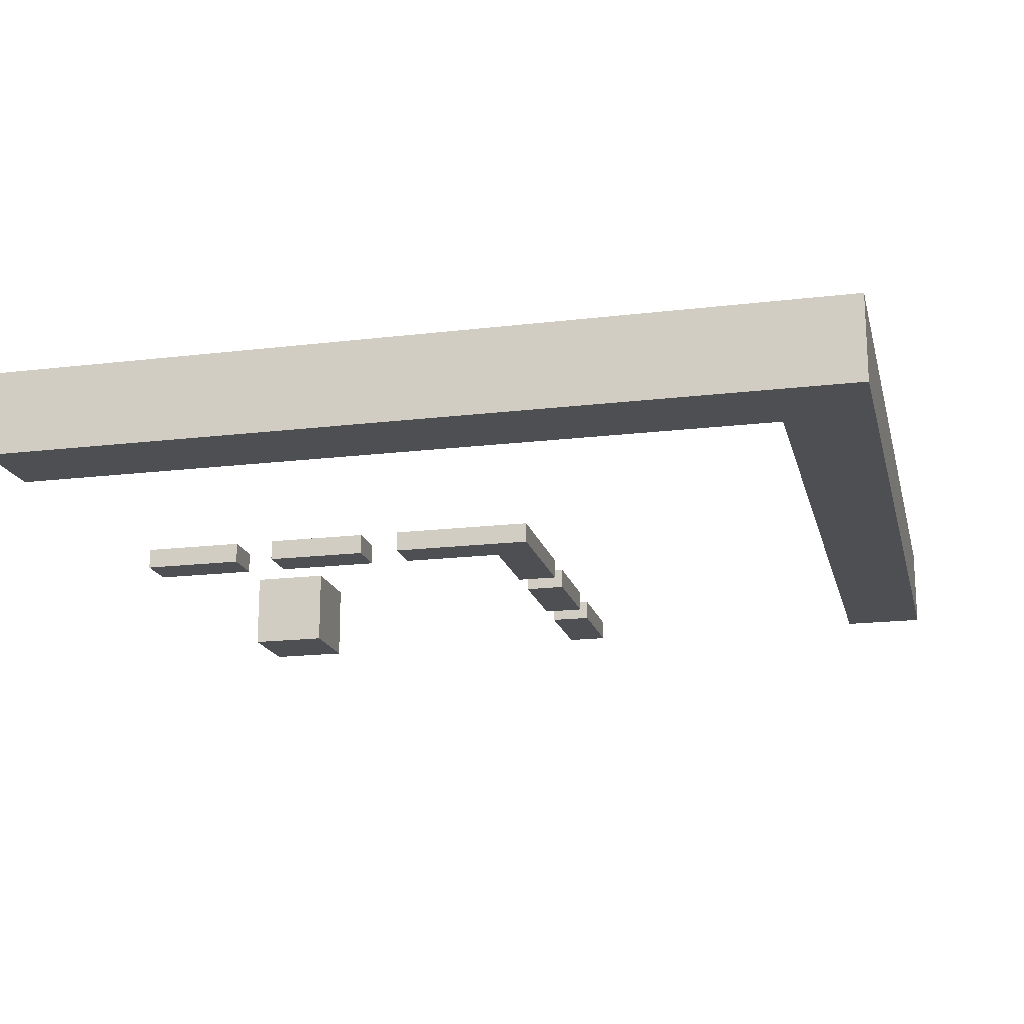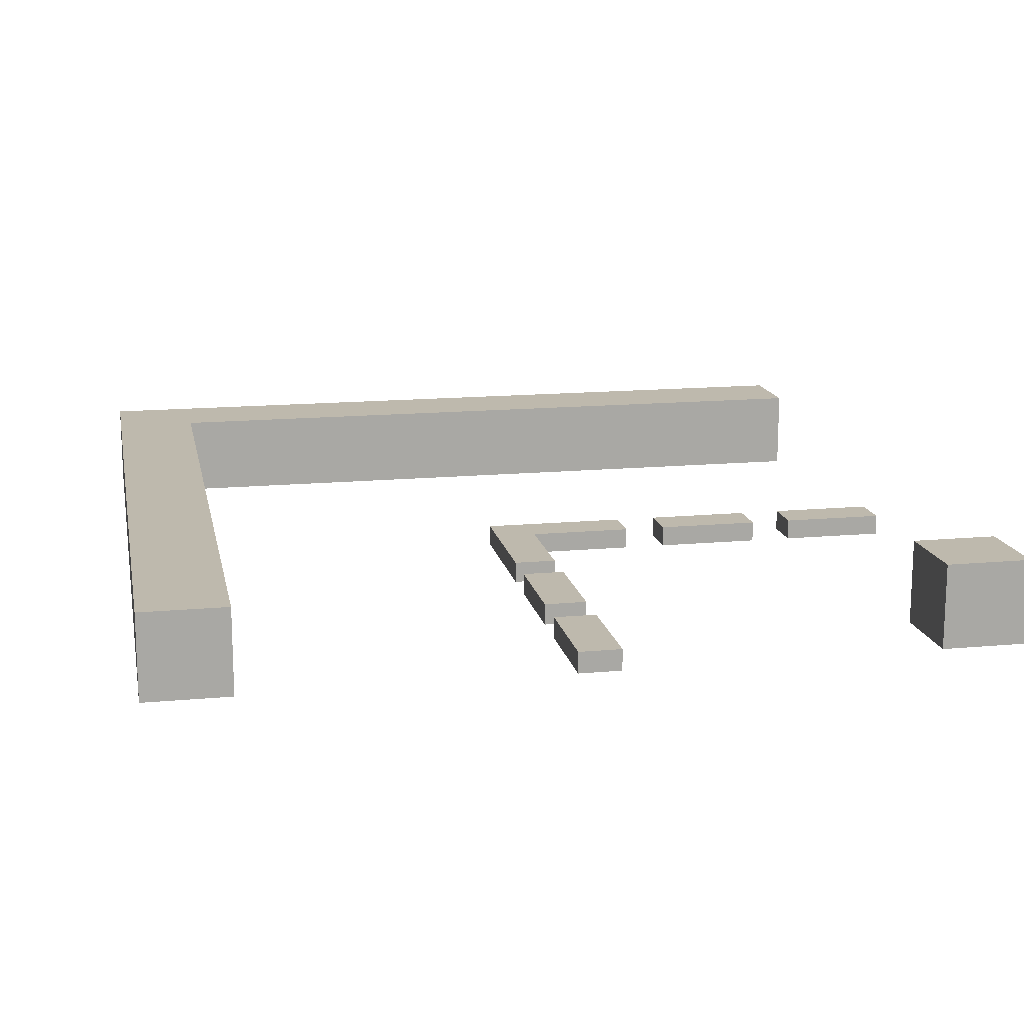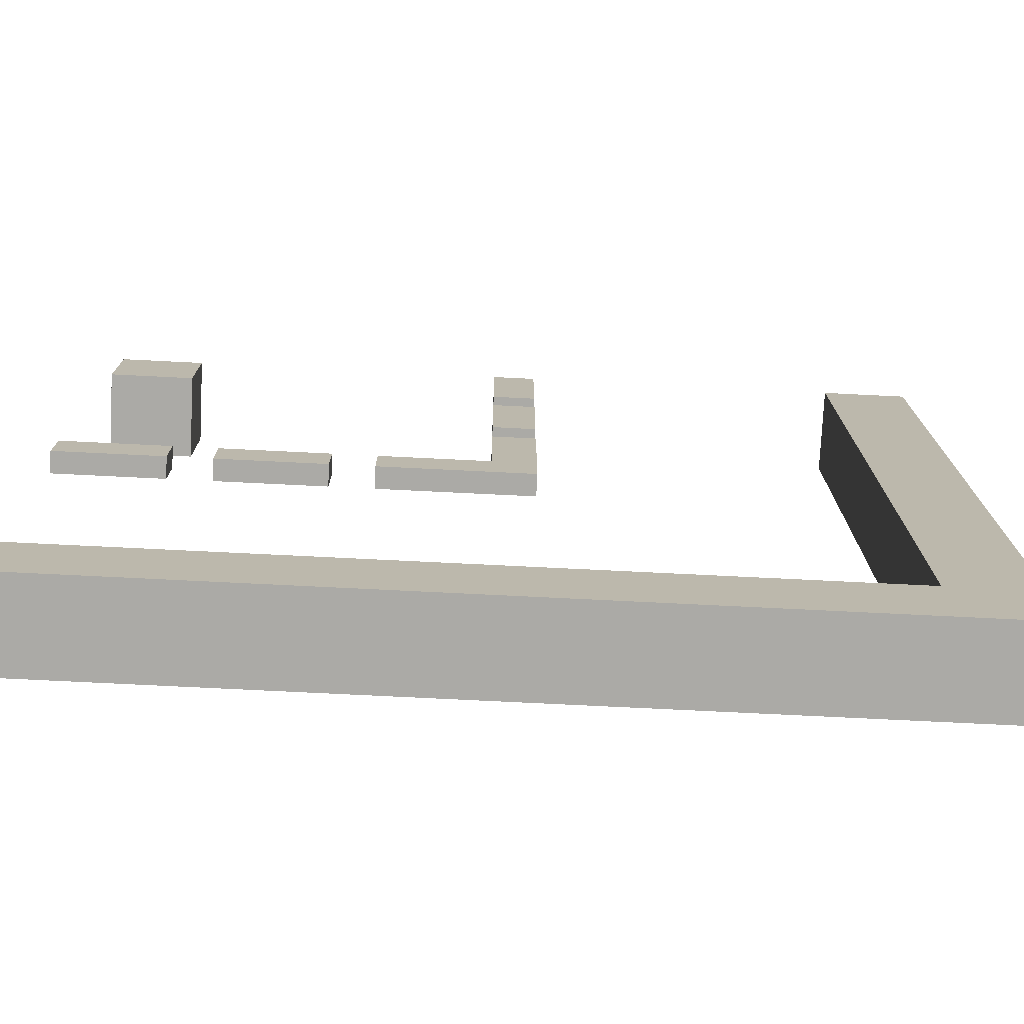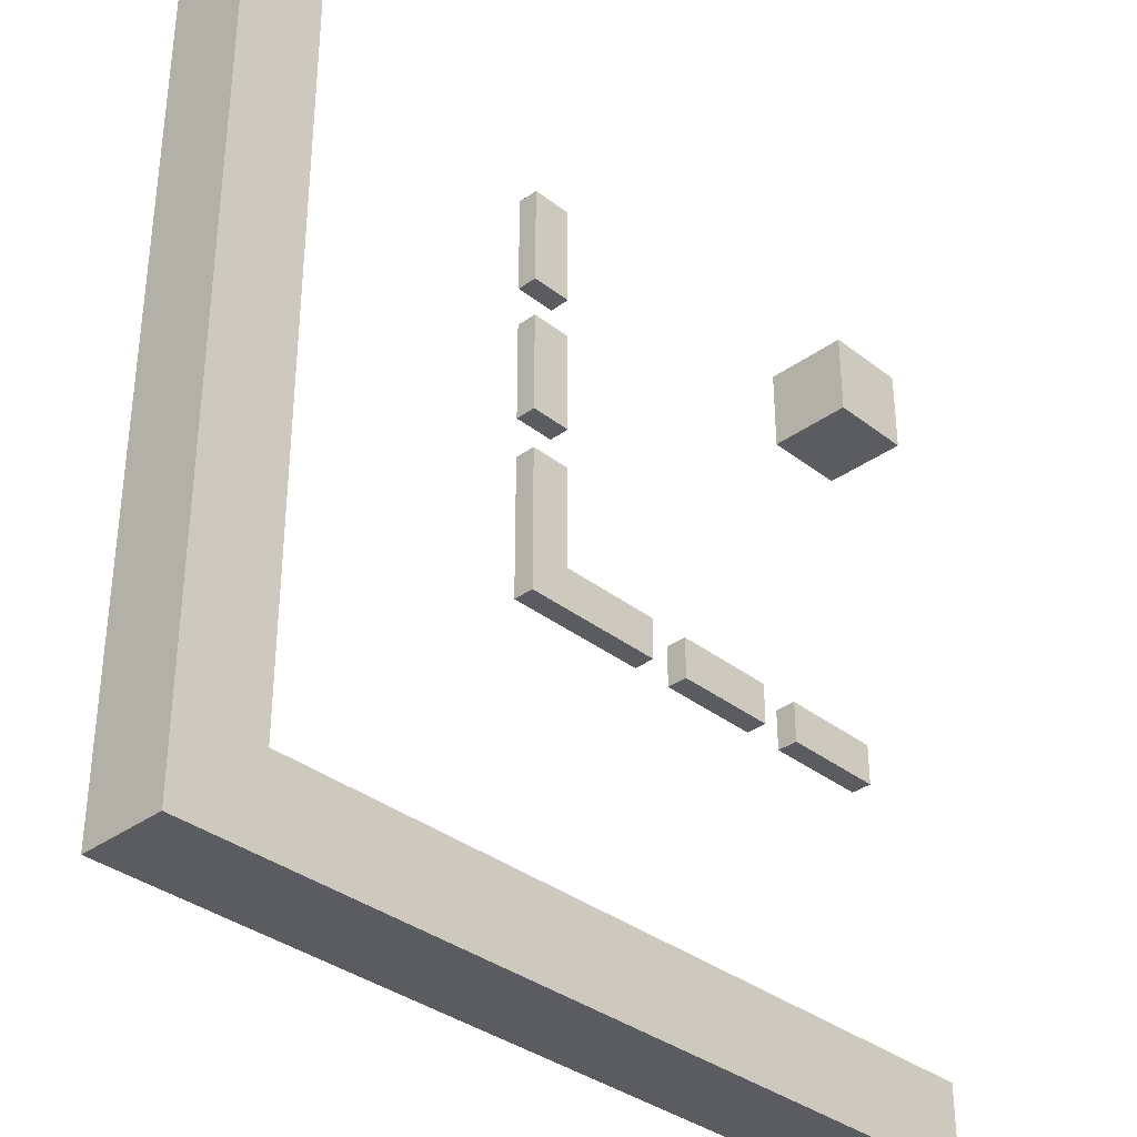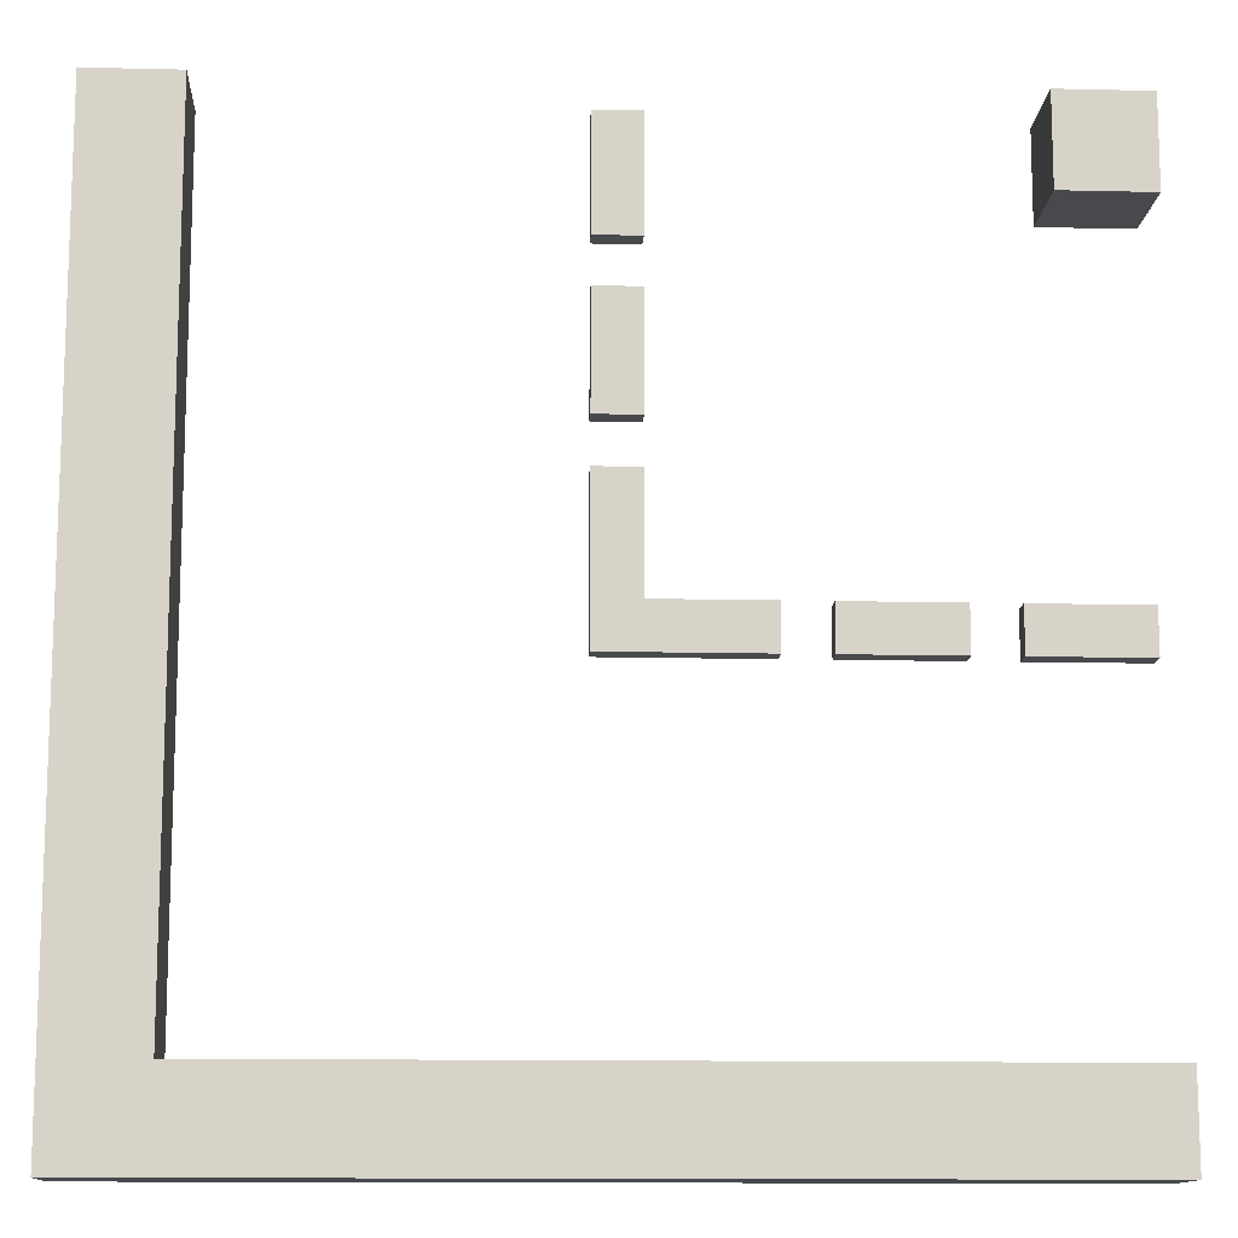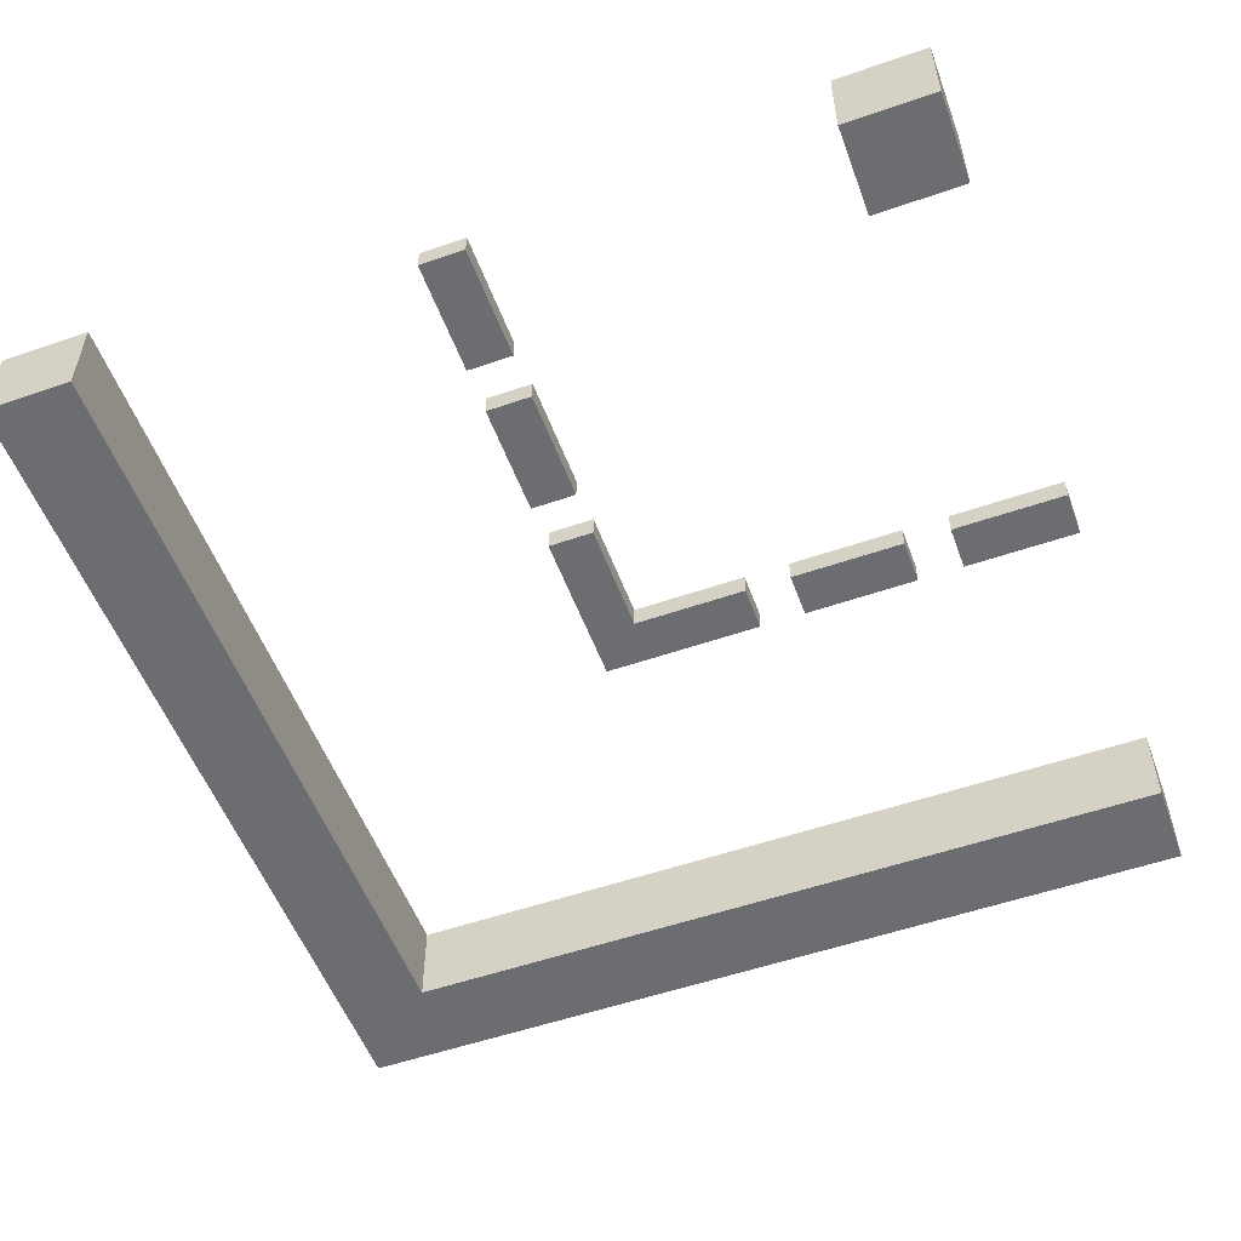
<metadata>
{"format":"obj","ext":"obj","renderer":"f3d","projection":"perspective","resolution":1024,"background":"white","views":[{"elev":-17.7,"azim":103.4,"up":"+Y"},{"elev":15.1,"azim":-101.2,"up":"+Y"},{"elev":-75.7,"azim":-2.8,"up":"+Z"},{"elev":-34.8,"azim":134.0,"up":"+Z"},{"elev":-12.5,"azim":176.8,"up":"+Z"},{"elev":-54.0,"azim":-69.8,"up":"+Y"}]}
</metadata>
<code>
o
v -2 0 2
v -2 0 1.6
v -2 0 0.1
v -2 0 -0.1
v -2 0 -1.6
v -2 0 -2
v -2 0.1 0.1
v -2 0.1 -0.1
v -2 0.4 2
v -2 0.4 1.6
v -2 0.4 -1.6
v -2 0.4 -2
v -1.3 0 0.1
v -1.3 0 -0.1
v -1.3 0.1 0.1
v -1.3 0.1 -0.1
v -0.6 0 0.1
v -0.6 0 -0.1
v -0.6 0.1 0.1
v -0.6 0.1 -0.1
v -0.1 0 2
v -0.1 0 1.5
v -0.1 0 1.3
v -0.1 0 0.8
v -0.1 0 0.6
v -0.1 0 0.1
v -0.1 0.1 2
v -0.1 0.1 1.5
v -0.1 0.1 1.3
v -0.1 0.1 0.8
v -0.1 0.1 0.6
v -0.1 0.1 0.1
v 1.6 0 2
v 1.6 0 -1.6
v 1.6 0.4 2
v 1.6 0.4 -1.6
v -1.6 0 2
v -1.6 0 1.6
v -1.6 0.4 2
v -1.6 0.4 1.6
v -1.5 0 0.1
v -1.5 0 -0.1
v -1.5 0.1 0.1
v -1.5 0.1 -0.1
v -0.8 0 0.1
v -0.8 0 -0.1
v -0.8 0.1 0.1
v -0.8 0.1 -0.1
v 0.1 0 2
v 0.1 0 1.5
v 0.1 0 1.3
v 0.1 0 0.8
v 0.1 0 0.6
v 0.1 0 -0.1
v 0.1 0.1 2
v 0.1 0.1 1.5
v 0.1 0.1 1.3
v 0.1 0.1 0.8
v 0.1 0.1 0.6
v 0.1 0.1 -0.1
v 2 0 2
v 2 0 -2
v 2 0.4 2
v 2 0.4 -2
v -2 0 2
v -2 0.4 2
v -1.6 0 2
v -1.6 0.4 2
v -0.1 0 2
v -0.1 0.1 2
v 0.1 0 2
v 0.1 0.1 2
v 1.6 0 2
v 1.6 0.4 2
v 2 0 2
v 2 0.4 2
v -0.1 0 1.3
v -0.1 0.1 1.3
v 0.1 0 1.3
v 0.1 0.1 1.3
v -0.1 0 0.6
v -0.1 0.1 0.6
v 0.1 0 0.6
v 0.1 0.1 0.6
v -2 0 0.1
v -2 0.1 0.1
v -1.5 0 0.1
v -1.5 0.1 0.1
v -1.3 0 0.1
v -1.3 0.1 0.1
v -0.8 0 0.1
v -0.8 0.1 0.1
v -0.6 0 0.1
v -0.6 0.1 0.1
v -0.1 0 0.1
v -0.1 0.1 0.1
v -2 0 -1.6
v -2 0.4 -1.6
v 1.6 0 -1.6
v 1.6 0.4 -1.6
v -2 0 1.6
v -2 0.4 1.6
v -1.6 0 1.6
v -1.6 0.4 1.6
v -0.1 0 1.5
v -0.1 0.1 1.5
v 0.1 0 1.5
v 0.1 0.1 1.5
v -0.1 0 0.8
v -0.1 0.1 0.8
v 0.1 0 0.8
v 0.1 0.1 0.8
v -2 0 -0.1
v -2 0.1 -0.1
v -1.5 0 -0.1
v -1.5 0.1 -0.1
v -1.3 0 -0.1
v -1.3 0.1 -0.1
v -0.8 0 -0.1
v -0.8 0.1 -0.1
v -0.6 0 -0.1
v -0.6 0.1 -0.1
v 0.1 0 -0.1
v 0.1 0.1 -0.1
v -2 0 -2
v -2 0.4 -2
v 2 0 -2
v 2 0.4 -2
v -2 0 2
v -1.6 0 2
v -0.1 0 2
v 0.1 0 2
v 1.6 0 2
v 2 0 2
v -2 0 1.6
v -1.6 0 1.6
v -0.1 0 1.5
v 0.1 0 1.5
v -0.1 0 1.3
v 0.1 0 1.3
v -0.1 0 0.8
v 0.1 0 0.8
v -0.1 0 0.6
v 0.1 0 0.6
v -2 0 0.1
v -1.5 0 0.1
v -1.3 0 0.1
v -0.8 0 0.1
v -0.6 0 0.1
v -0.1 0 0.1
v -2 0 -0.1
v -1.5 0 -0.1
v -1.3 0 -0.1
v -0.8 0 -0.1
v -0.6 0 -0.1
v 0.1 0 -0.1
v -2 0 -1.6
v 1.6 0 -1.6
v -2 0 -2
v 2 0 -2
v -0.1 0.1 2
v 0.1 0.1 2
v -0.1 0.1 1.5
v 0.1 0.1 1.5
v -0.1 0.1 1.3
v 0.1 0.1 1.3
v -0.1 0.1 0.8
v 0.1 0.1 0.8
v -0.1 0.1 0.6
v 0.1 0.1 0.6
v -2 0.1 0.1
v -1.5 0.1 0.1
v -1.3 0.1 0.1
v -0.8 0.1 0.1
v -0.6 0.1 0.1
v -0.1 0.1 0.1
v -2 0.1 -0.1
v -1.5 0.1 -0.1
v -1.3 0.1 -0.1
v -0.8 0.1 -0.1
v -0.6 0.1 -0.1
v 0.1 0.1 -0.1
v -2 0.4 2
v -1.6 0.4 2
v 1.6 0.4 2
v 2 0.4 2
v -2 0.4 1.6
v -1.6 0.4 1.6
v -2 0.4 -1.6
v 1.6 0.4 -1.6
v -2 0.4 -2
v 2 0.4 -2
f 7 4 3
f 8 4 7
f 9 2 1
f 10 2 9
f 11 6 5
f 12 6 11
f 15 14 13
f 16 14 15
f 19 18 17
f 20 18 19
f 27 22 21
f 28 22 27
f 29 24 23
f 30 24 29
f 31 26 25
f 32 26 31
f 35 34 33
f 36 34 35
f 37 38 39
f 39 38 40
f 41 42 43
f 43 42 44
f 45 46 47
f 47 46 48
f 49 50 55
f 55 50 56
f 51 52 57
f 57 52 58
f 53 54 59
f 59 54 60
f 61 62 63
f 63 62 64
f 67 66 65
f 68 66 67
f 71 70 69
f 72 70 71
f 75 74 73
f 76 74 75
f 79 78 77
f 80 78 79
f 83 82 81
f 84 82 83
f 87 86 85
f 88 86 87
f 91 90 89
f 92 90 91
f 95 94 93
f 96 94 95
f 99 98 97
f 100 98 99
f 101 102 103
f 103 102 104
f 105 106 107
f 107 106 108
f 109 110 111
f 111 110 112
f 113 114 115
f 115 114 116
f 117 118 119
f 119 118 120
f 121 122 123
f 123 122 124
f 125 126 127
f 127 126 128
f 135 130 129
f 136 130 135
f 137 132 131
f 138 132 137
f 141 140 139
f 142 140 141
f 150 144 143
f 151 146 145
f 152 146 151
f 153 148 147
f 154 148 153
f 155 150 149
f 156 144 150
f 156 150 155
f 158 134 133
f 159 158 157
f 160 134 158
f 160 158 159
f 161 162 163
f 163 162 164
f 165 166 167
f 167 166 168
f 169 170 176
f 171 172 177
f 177 172 178
f 173 174 179
f 179 174 180
f 175 176 181
f 176 170 182
f 181 176 182
f 183 184 187
f 187 184 188
f 185 186 190
f 189 190 191
f 190 186 192
f 191 190 192

</code>
